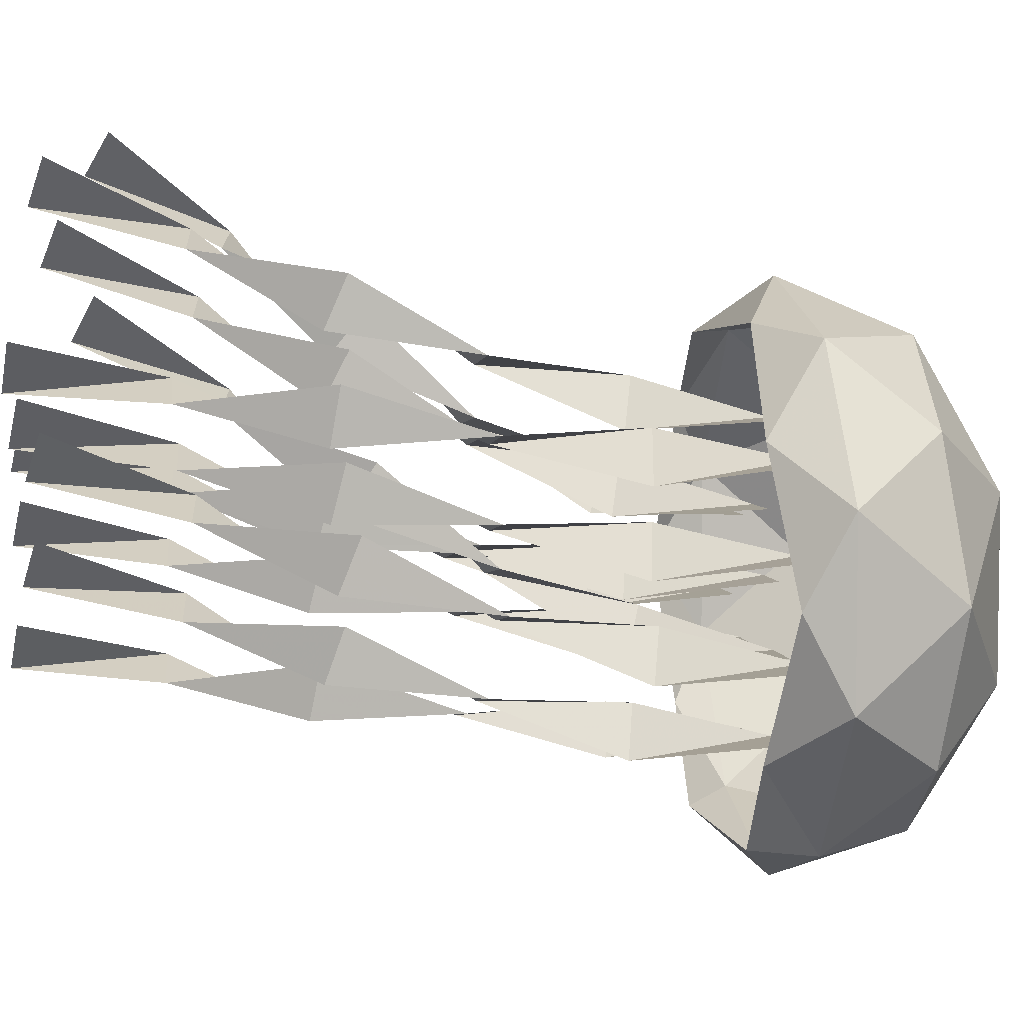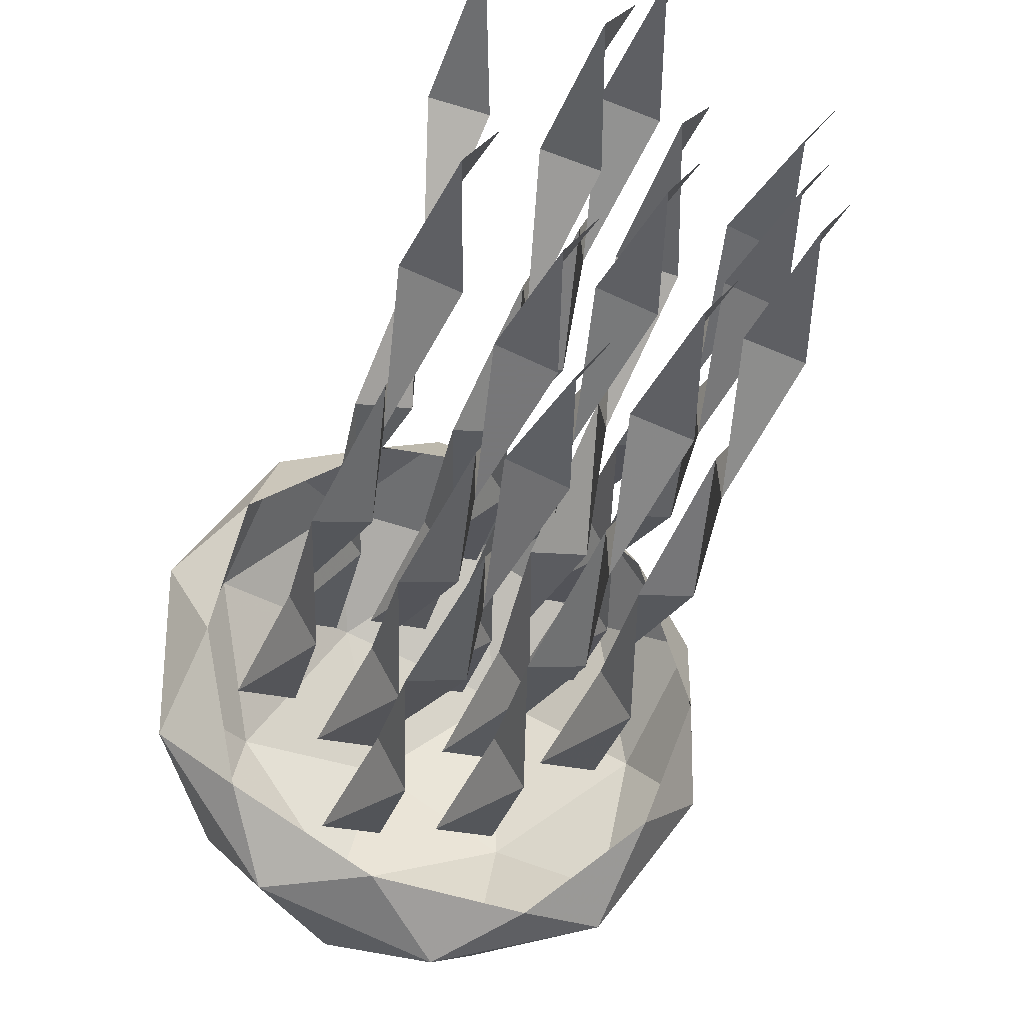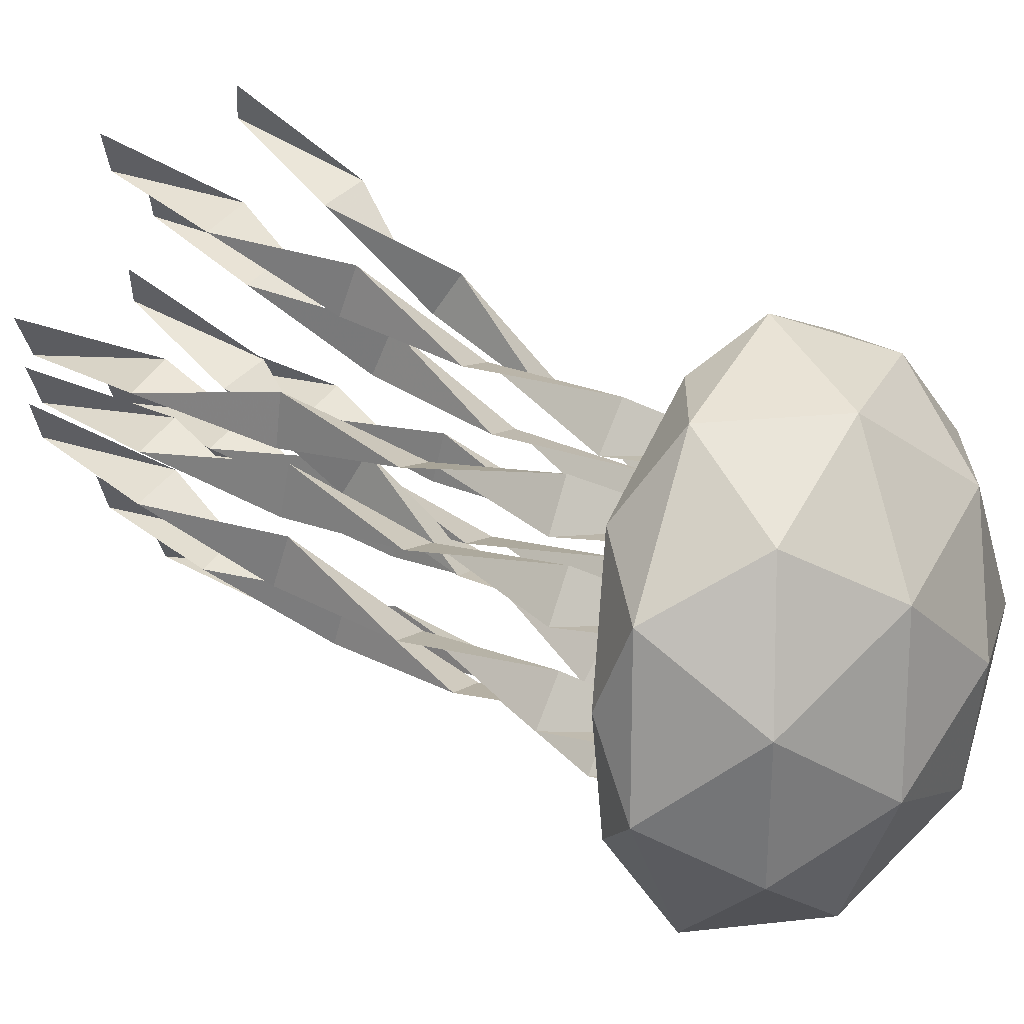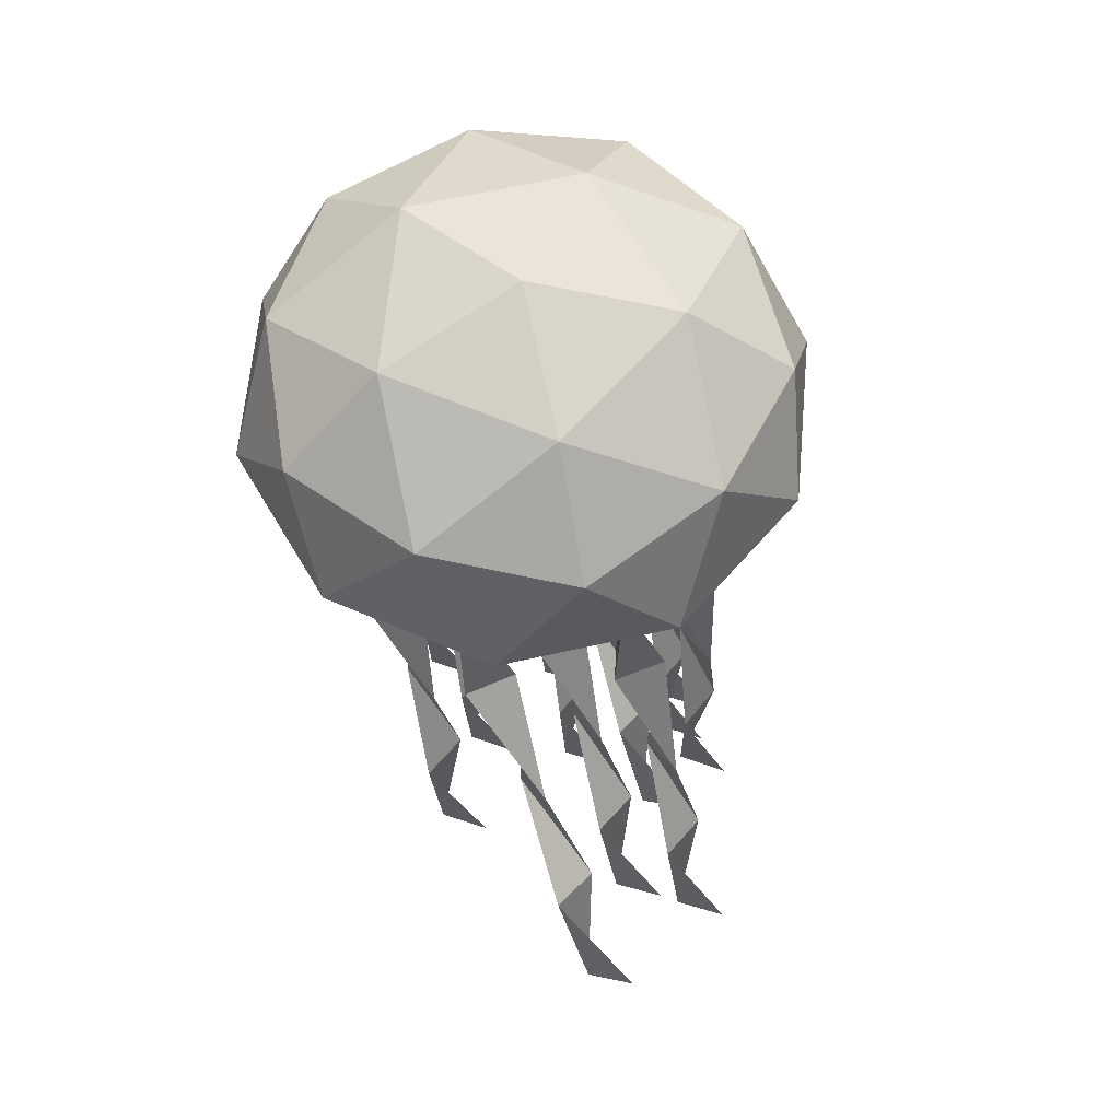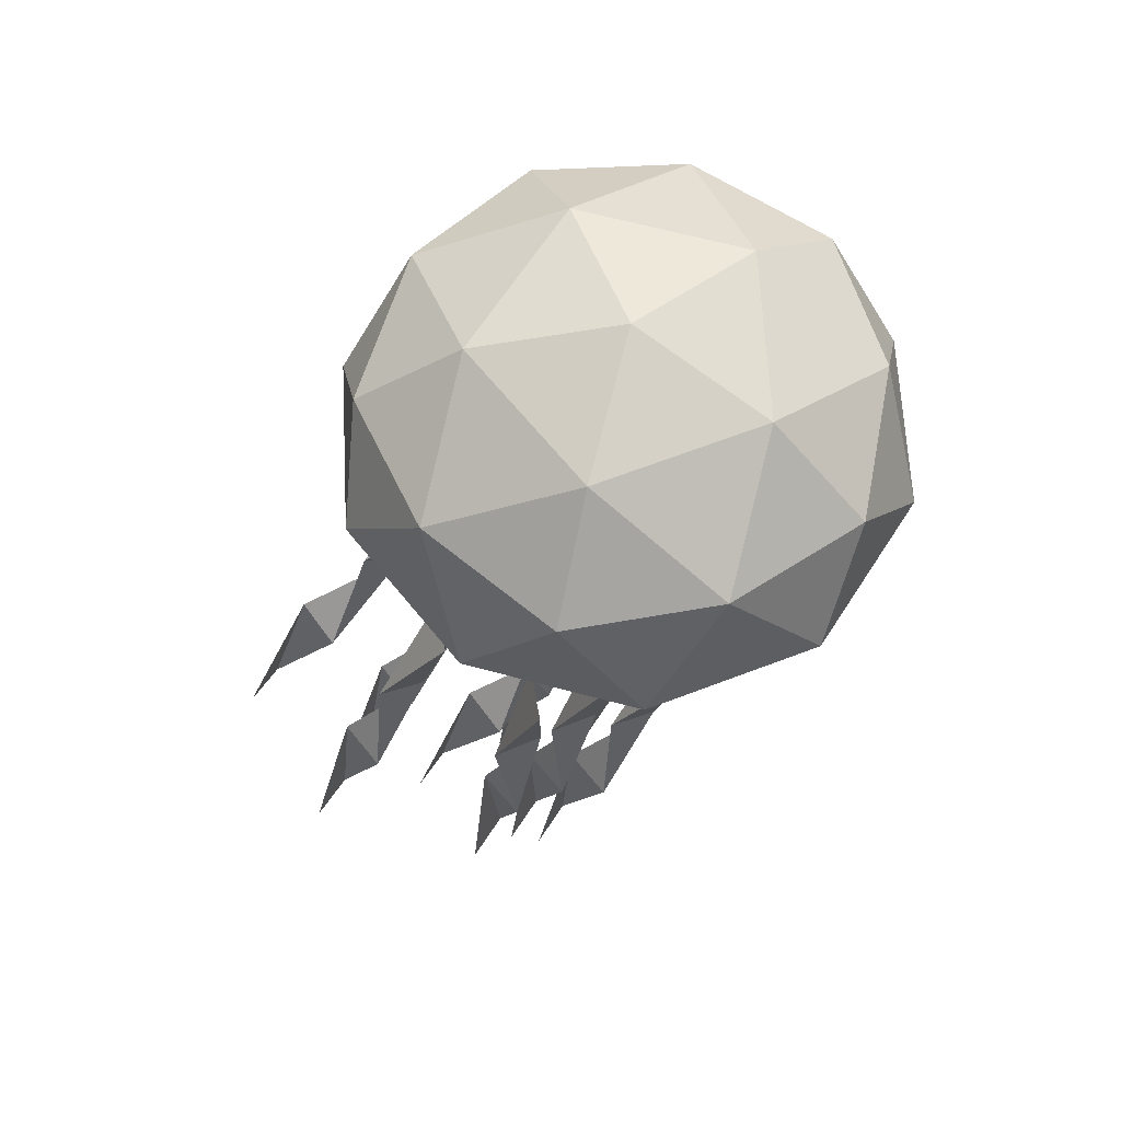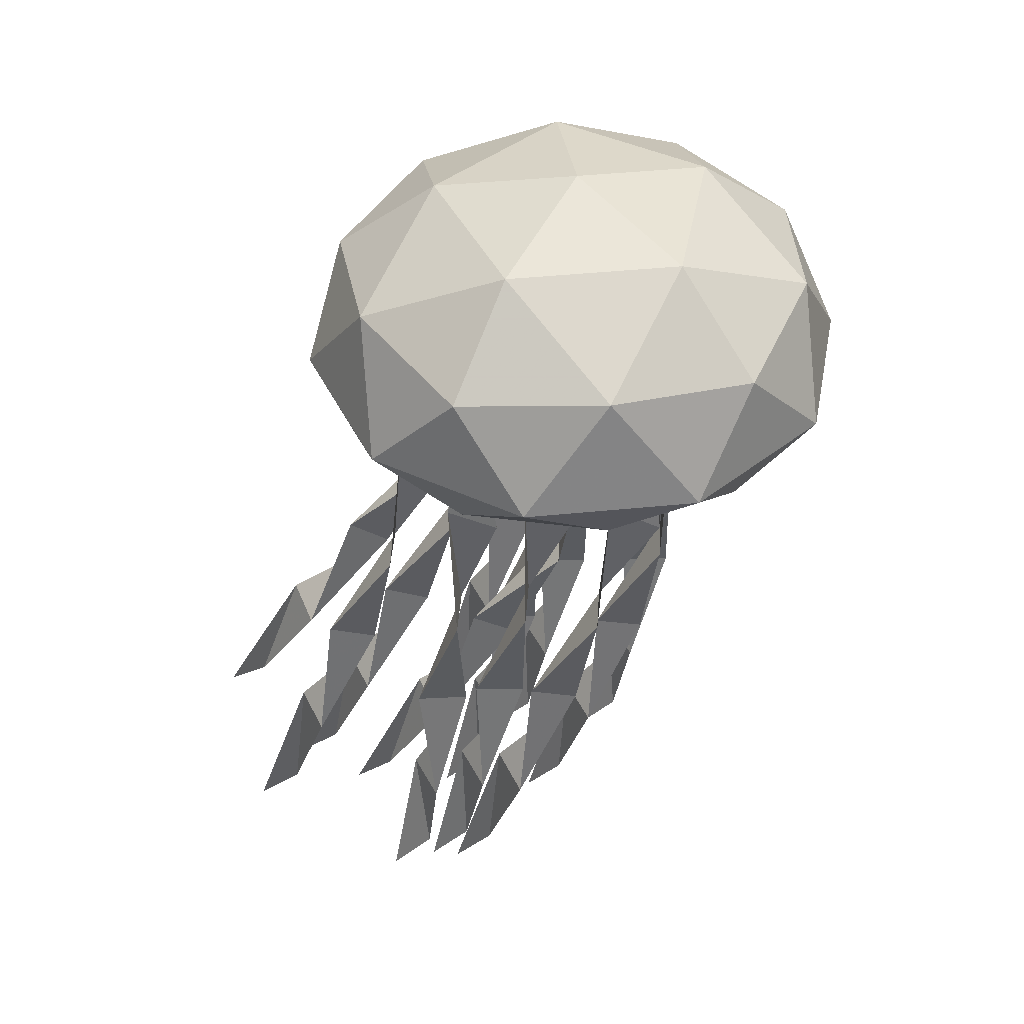
<metadata>
{"format":"obj","ext":"obj","renderer":"f3d","projection":"perspective","resolution":1024,"background":"white","views":[{"elev":5.1,"azim":80.1,"up":"+Z"},{"elev":-29.6,"azim":-17.9,"up":"+Z"},{"elev":18.5,"azim":117.3,"up":"+Z"},{"elev":64.6,"azim":-30.8,"up":"+Y"},{"elev":66.0,"azim":69.0,"up":"+Y"},{"elev":43.3,"azim":83.1,"up":"+Y"}]}
</metadata>
<code>
o ICO球
v -1.447 -0.3042 -1.051
v 0.5528 -0.3042 -1.701
v 1.789 -0.3042 -0
v 0.5528 -0.3042 1.701
v -1.447 -0.3042 1.051
v -0.5528 0.667 -1.701
v 1.447 0.667 -1.051
v 1.447 0.667 1.051
v -0.5528 0.667 1.701
v -1.789 0.667 -0
v -0 1.491 -0
v -0.5257 -0.4213 -1.618
v -1.701 -0.4213 -0
v 1.376 -0.4213 -1
v 1.376 -0.4213 1
v -0.5257 -0.4213 1.618
v -1.902 -0 -0.618
v -1.902 -0 0.618
v -0 -0 -2
v -1.176 -0 -1.618
v 1.902 -0 -0.618
v 1.176 -0 -1.618
v 1.176 -0 1.618
v 1.902 -0 0.618
v -1.176 -0 1.618
v -0 -0 2
v -1.376 0.7841 -1
v 0.5257 0.7841 -1.618
v 1.701 0.7841 -0
v 0.5257 0.7841 1.618
v -1.376 0.7841 1
v -0.3249 1.269 -1
v -1.051 1.269 -0
v 0.8506 1.269 -0.618
v 0.8506 1.269 0.618
v -0.3249 1.269 1
f 1 13 17
f 2 12 19
f 3 14 21
f 4 15 23
f 5 16 25
f 1 17 20
f 2 19 22
f 3 21 24
f 4 23 26
f 5 25 18
f 6 27 32
f 7 28 34
f 8 29 35
f 9 30 36
f 10 31 33
f 33 36 11
f 33 31 36
f 31 9 36
f 36 35 11
f 36 30 35
f 30 8 35
f 35 34 11
f 35 29 34
f 29 7 34
f 34 32 11
f 34 28 32
f 28 6 32
f 32 33 11
f 32 27 33
f 27 10 33
f 18 31 10
f 18 25 31
f 25 9 31
f 26 30 9
f 26 23 30
f 23 8 30
f 24 29 8
f 24 21 29
f 21 7 29
f 22 28 7
f 22 19 28
f 19 6 28
f 20 27 6
f 20 17 27
f 17 10 27
f 25 26 9
f 25 16 26
f 16 4 26
f 23 24 8
f 23 15 24
f 15 3 24
f 21 22 7
f 21 14 22
f 14 2 22
f 19 20 6
f 19 12 20
f 12 1 20
f 17 18 10
f 17 13 18
f 13 5 18
o 平面
v -0.1201 -4.944 0.763
v 0.1201 -4.885 1.077
v 0.2 -0 -0
v -0.2 -0 -0
v 0.09066 -1.022 -0.1101
v -0.1963 -1.995 0.1998
v 0.01732 -2.915 0.6584
v 0.1868 -3.952 0.6384
v -0.1868 -3.919 0.7766
v -0.01732 -3.011 0.2717
v 0.1963 -1.979 0.2744
v -0.09066 -0.9769 0.2436
f 41 48 40 39
f 37 38 45 44
f 44 45 46 43
f 43 46 47 42
f 42 47 48 41
o 平面.001
v 0.6985 -4.947 0.9603
v 0.9386 -4.889 1.275
v 1.019 -0 0.214
v 0.6185 -0 0.214
v 0.9092 -1.021 0.1026
v 0.6222 -1.995 0.4094
v 0.8358 -2.917 0.8642
v 1.005 -3.954 0.8396
v 0.6317 -3.921 0.9779
v 0.8012 -3.011 0.4771
v 1.015 -1.98 0.4841
v 0.7279 -0.9774 0.4564
f 53 60 52 51
f 49 50 57 56
f 56 57 58 55
f 55 58 59 54
f 54 59 60 53
o 平面.002
v -1.038 -4.444 2.657
v -0.7978 -4.288 2.937
v -0.7179 -0 0.3596
v -1.118 -0 0.3596
v -0.8272 -1.056 0.3782
v -1.114 -1.915 0.9812
v -0.9005 -2.593 1.769
v -0.7311 -3.56 2.181
v -1.105 -3.476 2.293
v -0.9352 -2.839 1.455
v -0.7215 -1.874 1.045
v -1.009 -0.9321 0.7125
f 65 72 64 63
f 61 62 69 68
f 68 69 70 67
f 67 70 71 66
f 66 71 72 65
o 平面.003
v 0.09937 -4.879 0.05097
v 0.3395 -4.799 0.3606
v 0.4194 -0 -1.052
v 0.01943 -0 -1.052
v 0.3101 -1.03 -1.136
v 0.0231 -1.986 -0.7628
v 0.2368 -2.864 -0.2267
v 0.4062 -3.901 -0.152
v 0.03263 -3.856 -0.01752
v 0.2021 -2.995 -0.6031
v 0.4158 -1.964 -0.6896
v 0.1288 -0.9679 -0.7847
f 77 84 76 75
f 73 74 81 80
f 80 81 82 79
f 79 82 83 78
f 78 83 84 77
o 平面.004
v -0.02498 -4.814 2.426
v 0.2151 -4.717 2.731
v 0.2951 -0 1.065
v -0.1049 -0 1.065
v 0.1857 -1.036 1.002
v -0.1012 -1.976 1.423
v 0.1124 -2.818 2.017
v 0.2819 -3.849 2.164
v -0.09172 -3.795 2.295
v 0.07777 -2.975 1.65
v 0.2914 -1.95 1.495
v 0.004427 -0.9608 1.35
f 89 96 88 87
f 85 86 93 92
f 92 93 94 91
f 91 94 95 90
f 90 95 96 89
o 平面.005
v -0.7446 -4.949 0.2272
v -0.5045 -4.893 0.5421
v -0.4245 -0 -0.5008
v -0.8245 -0 -0.5008
v -0.5339 -1.021 -0.6135
v -0.8209 -1.995 -0.3101
v -0.6072 -2.919 0.1404
v -0.4377 -3.956 0.1107
v -0.8113 -3.924 0.2492
v -0.6419 -3.012 -0.2472
v -0.4282 -1.98 -0.2354
v -0.7152 -0.9778 -0.2596
f 101 108 100 99
f 97 98 105 104
f 104 105 106 103
f 103 106 107 102
f 102 107 108 101
o 平面.006
v 0.8477 -4.848 0.7722
v 1.088 -4.759 1.08
v 1.168 -0 -0.4614
v 0.7677 -0 -0.4614
v 1.058 -1.033 -0.5347
v 0.7714 -1.981 -0.1372
v 0.9851 -2.842 0.428
v 1.155 -3.876 0.5392
v 0.7809 -3.826 0.672
v 0.9504 -2.986 0.05638
v 1.164 -1.957 -0.06472
v 0.8771 -0.9644 -0.1847
f 113 120 112 111
f 109 110 117 116
f 116 117 118 115
f 115 118 119 114
f 114 119 120 113
o 平面.007
v 0.1399 -4.559 1.588
v 0.38 -4.418 1.875
v 0.4599 -0 -0.4715
v 0.05994 -0 -0.4715
v 0.3506 -1.051 -0.4748
v 0.06361 -1.935 0.08094
v 0.2773 -2.66 0.8213
v 0.4467 -3.65 1.166
v 0.07314 -3.573 1.284
v 0.2426 -2.884 0.4914
v 0.4563 -1.897 0.1473
v 0.1693 -0.94 -0.1361
f 125 132 124 123
f 121 122 129 128
f 128 129 130 127
f 127 130 131 126
f 126 131 132 125
o 平面.008
v -0.3958 -4.741 2.051
v -0.1556 -4.629 2.351
v -0.07569 -0 0.4535
v -0.4757 -0 0.4535
v -0.185 -1.041 0.41
v -0.472 -1.965 0.8763
v -0.2584 -2.771 1.521
v -0.08889 -3.792 1.734
v -0.4625 -3.73 1.862
v -0.293 -2.951 1.165
v -0.07937 -1.935 0.9465
v -0.3664 -0.9541 0.7558
f 137 144 136 135
f 133 134 141 140
f 140 141 142 139
f 139 142 143 138
f 138 143 144 137
o 平面.009
v -0.6878 -4.972 -0.5765
v -0.4476 -4.926 -0.2599
v -0.3677 -0 -1.131
v -0.7677 -0 -1.131
v -0.477 -1.017 -1.257
v -0.764 -1.998 -0.9854
v -0.5504 -2.94 -0.5754
v -0.3809 -3.974 -0.653
v -0.7545 -3.948 -0.5131
v -0.585 -3.015 -0.9668
v -0.3714 -1.986 -0.9101
v -0.6584 -0.9823 -0.9019
f 149 156 148 147
f 145 146 153 152
f 152 153 154 151
f 151 154 155 150
f 150 155 156 149
o 平面.010
v 0.7199 -4.981 1.294
v 0.96 -4.941 1.612
v 1.04 -0 0.8298
v 0.6399 -0 0.8298
v 0.9306 -1.015 0.6972
v 0.6436 -1.999 0.952
v 0.8572 -2.95 1.341
v 1.027 -3.982 1.239
v 0.6531 -3.959 1.379
v 0.8226 -3.016 0.9477
v 1.036 -1.989 1.028
v 0.7493 -0.9846 1.052
f 161 168 160 159
f 157 158 165 164
f 164 165 166 163
f 163 166 167 162
f 162 167 168 161
o 平面.011
v -1.308 -4.911 0.7298
v -1.068 -4.84 1.042
v -0.9883 -0 -0.2228
v -1.388 -0 -0.2228
v -1.098 -1.026 -0.3183
v -1.385 -1.99 0.02671
v -1.171 -2.888 0.5288
v -1.001 -3.926 0.5615
v -1.375 -3.886 0.6977
v -1.206 -3.003 0.1475
v -0.992 -1.971 0.1006
v -1.279 -0.972 0.0341
f 173 180 172 171
f 169 170 177 176
f 176 177 178 175
f 175 178 179 174
f 174 179 180 173

</code>
